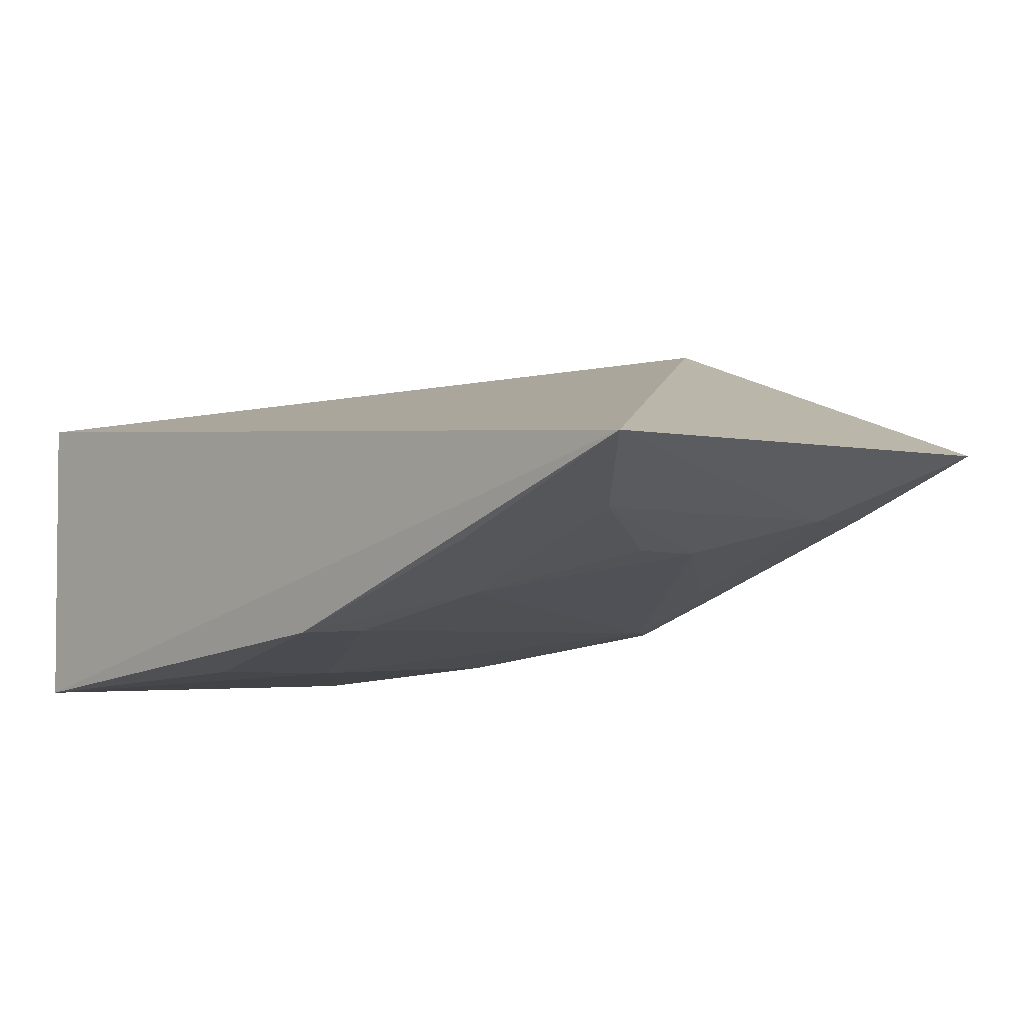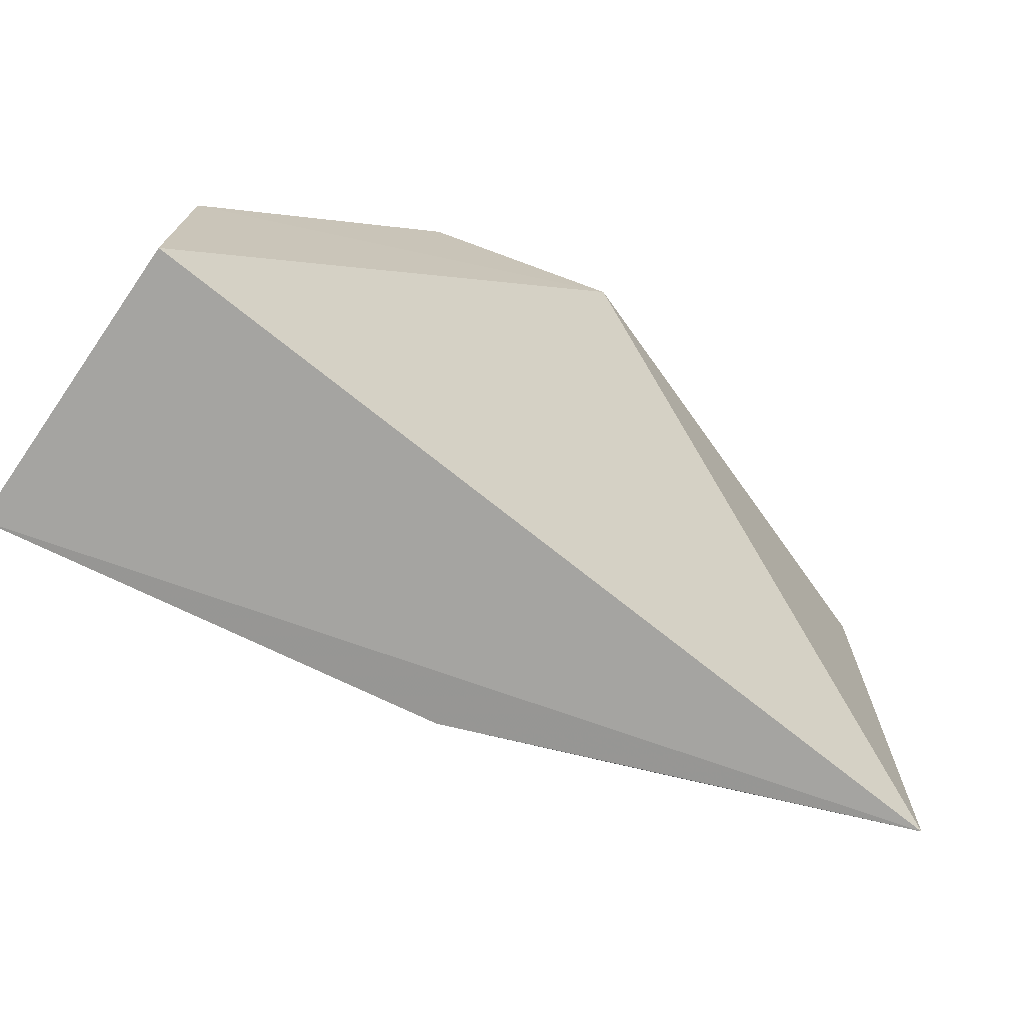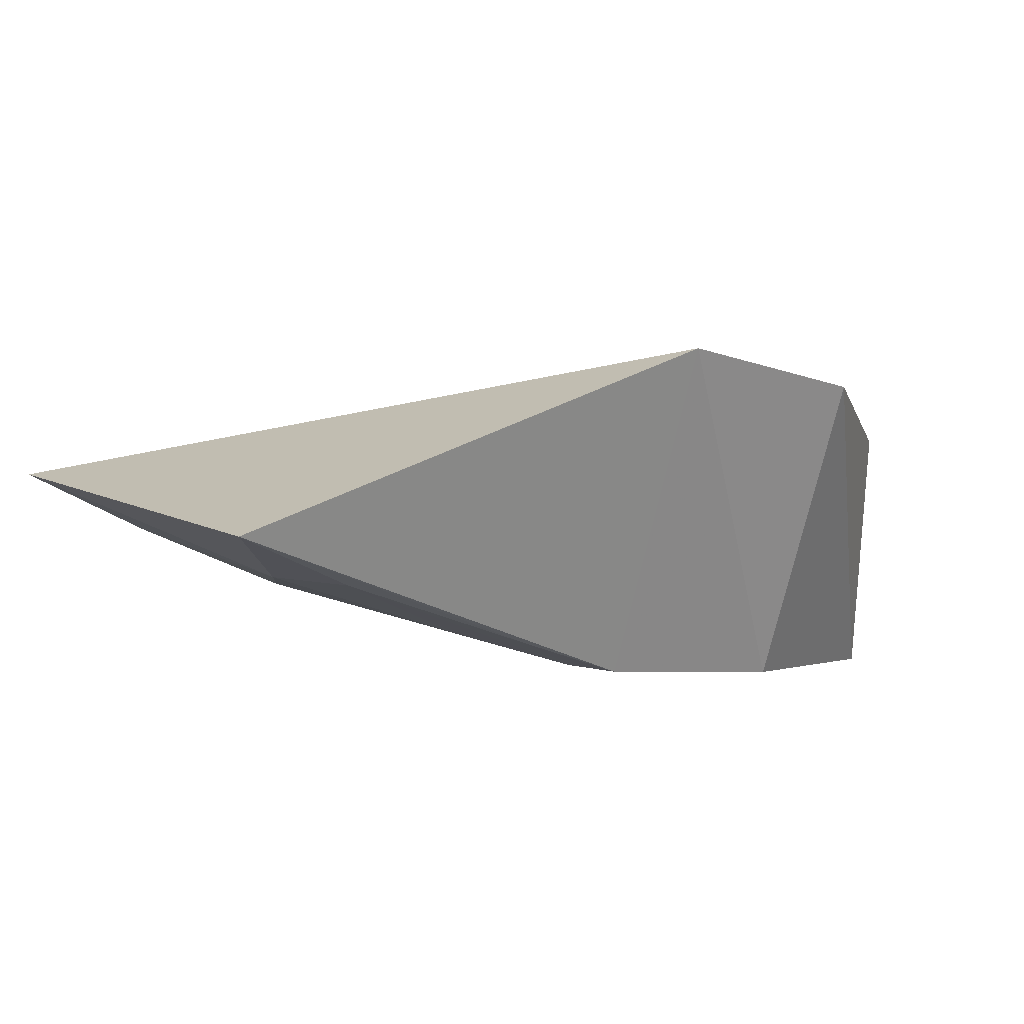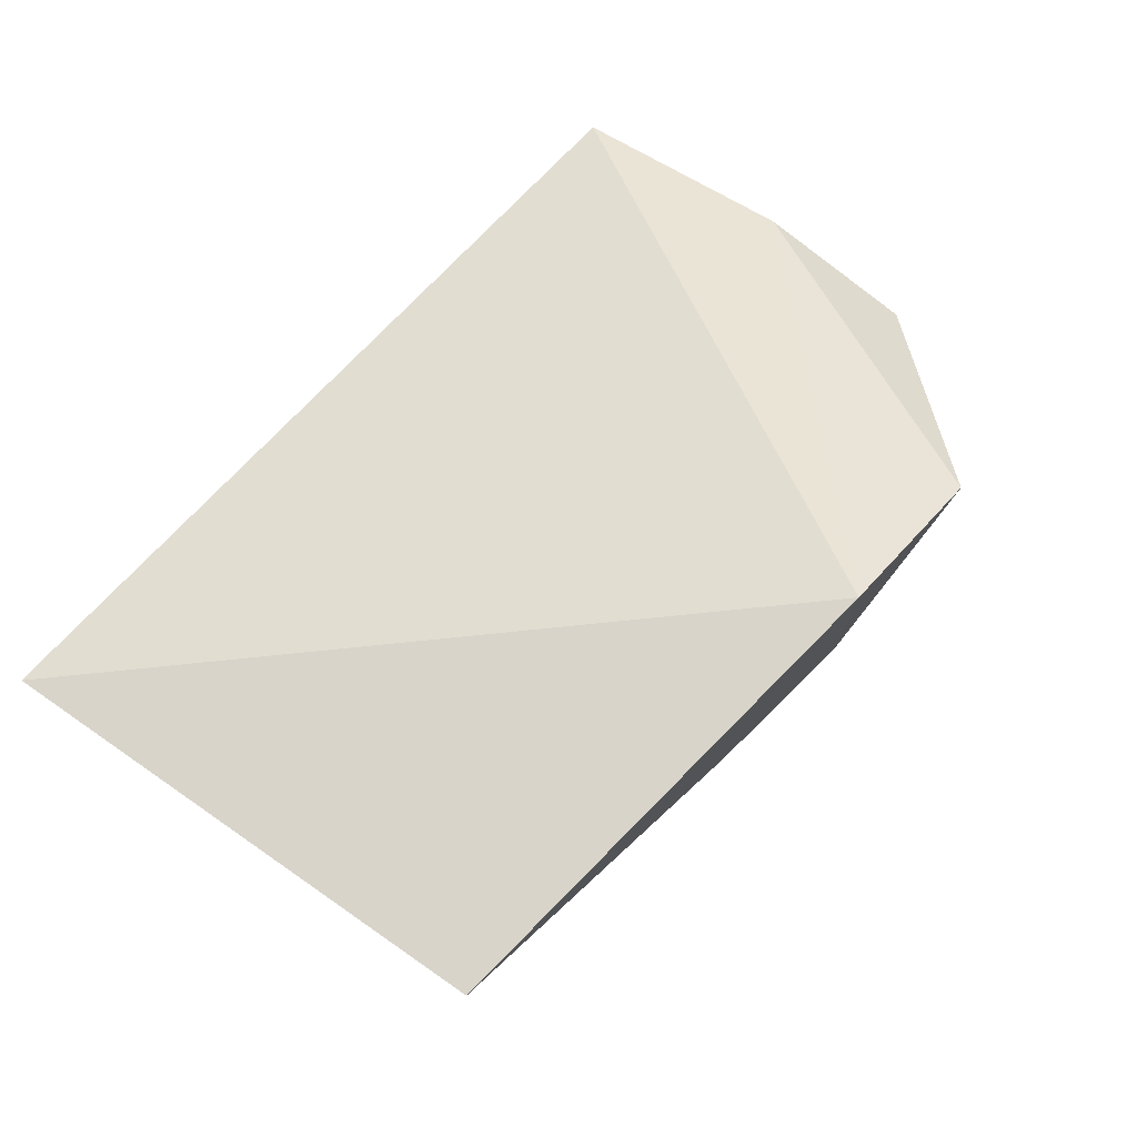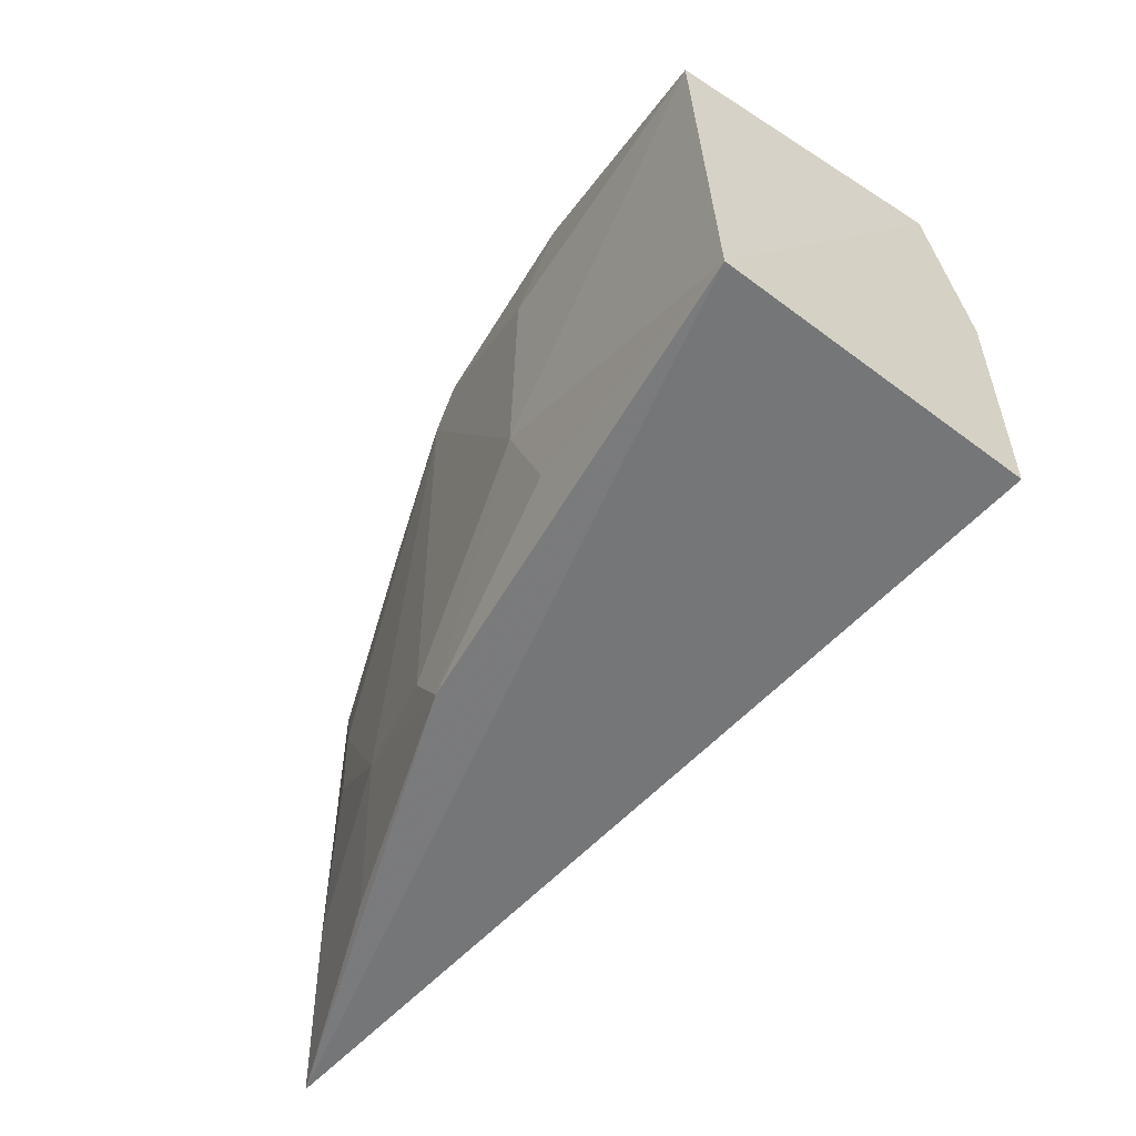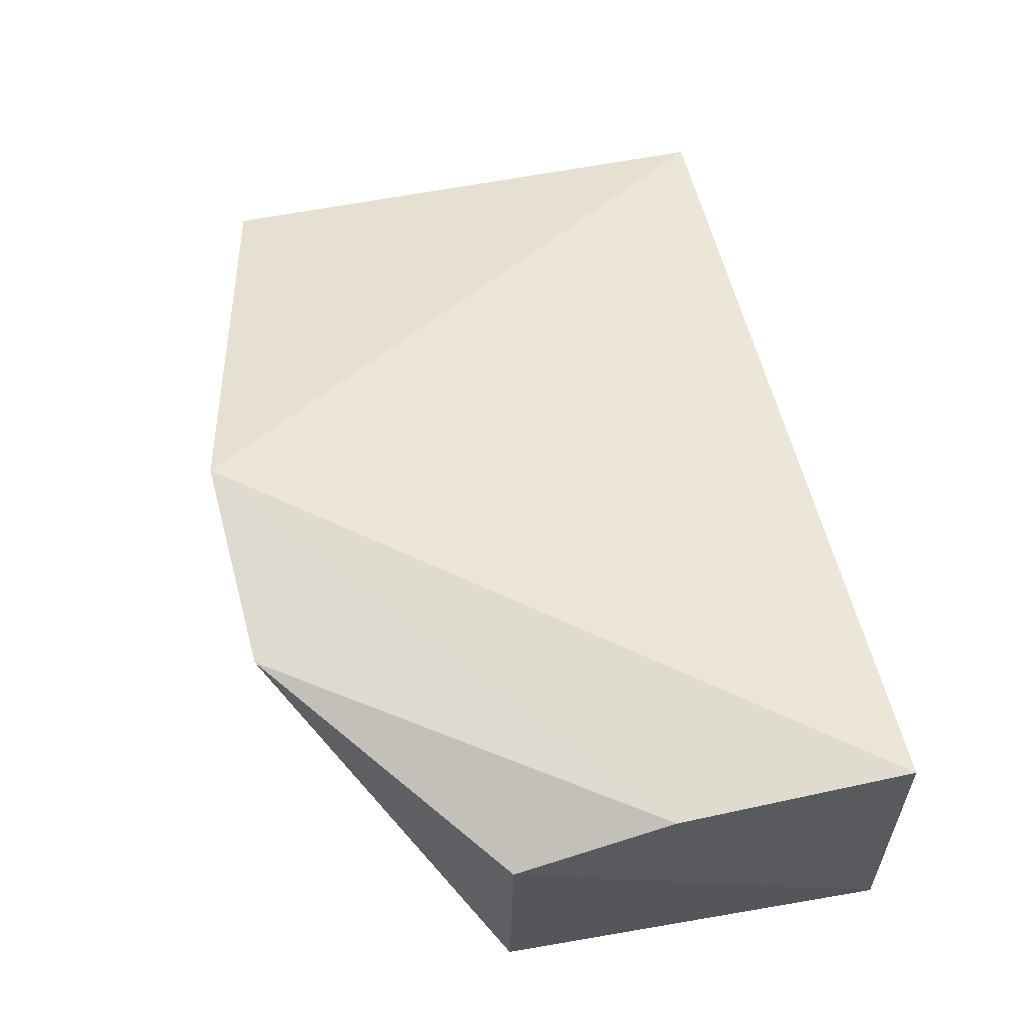
<metadata>
{"format":"obj","ext":"obj","renderer":"f3d","projection":"perspective","resolution":1024,"background":"white","views":[{"elev":-3.3,"azim":44.9,"up":"+Z"},{"elev":-73.1,"azim":-34.7,"up":"+Y"},{"elev":9.4,"azim":146.8,"up":"+Z"},{"elev":53.6,"azim":127.4,"up":"+Z"},{"elev":-56.2,"azim":-128.3,"up":"+Y"},{"elev":57.5,"azim":-102.8,"up":"+Z"}]}
</metadata>
<code>
v 0.02824 0.03319 -0.08404
v 0.05684 -0.006455 -0.09443
v 0.05688 0.02779 -0.09379
v 0.002164 0.01961 -0.1098
v 0.000983 -0.005832 -0.09069
v 0.03146 0.02402 -0.1054
v 0.000983 0.01961 -0.09324
v 0.000983 -0.005843 -0.1098
v 0.04666 0.0118 -0.1003
v 0.01727 0.02704 -0.1072
v 0.01569 0.03266 -0.08718
v 0.01964 0.004385 -0.1082
v 0.05073 0.01957 -0.09817
v 0.02959 0.0266 -0.1056
v 0.000983 0.009435 -0.09069
v 0.03149 -0.002625 -0.1052
v 0.03904 0.0218 -0.1027
v 0.05082 -0.0006972 -0.09808
v 0.04919 0.02645 -0.0977
v 0.01955 0.01934 -0.108
v 0.0392 -0.0001227 -0.1029
v 0.02936 -0.005832 -0.1053
v 0.03653 0.02655 -0.1028
v 0.04659 0.007036 -0.1003
v 0.017 -0.00258 -0.1081
v 0.04379 -0.005628 -0.09988
f 1 2 3
f 5 2 1
f 8 2 5
f 8 7 4
f 8 5 7
f 11 4 7
f 11 10 4
f 11 1 10
f 12 8 4
f 13 3 2
f 14 10 1
f 14 1 3
f 15 11 7
f 15 7 5
f 15 5 1
f 15 1 11
f 16 12 6
f 17 13 9
f 17 9 6
f 18 13 2
f 18 9 13
f 19 17 6
f 19 3 13
f 19 13 17
f 20 4 10
f 20 10 14
f 20 12 4
f 20 14 6
f 20 6 12
f 21 16 6
f 21 6 9
f 22 2 8
f 22 12 16
f 22 16 21
f 23 14 3
f 23 3 19
f 23 19 6
f 23 6 14
f 24 21 9
f 24 9 18
f 24 18 21
f 25 22 8
f 25 8 12
f 25 12 22
f 26 22 21
f 26 2 22
f 26 21 18
f 26 18 2

</code>
